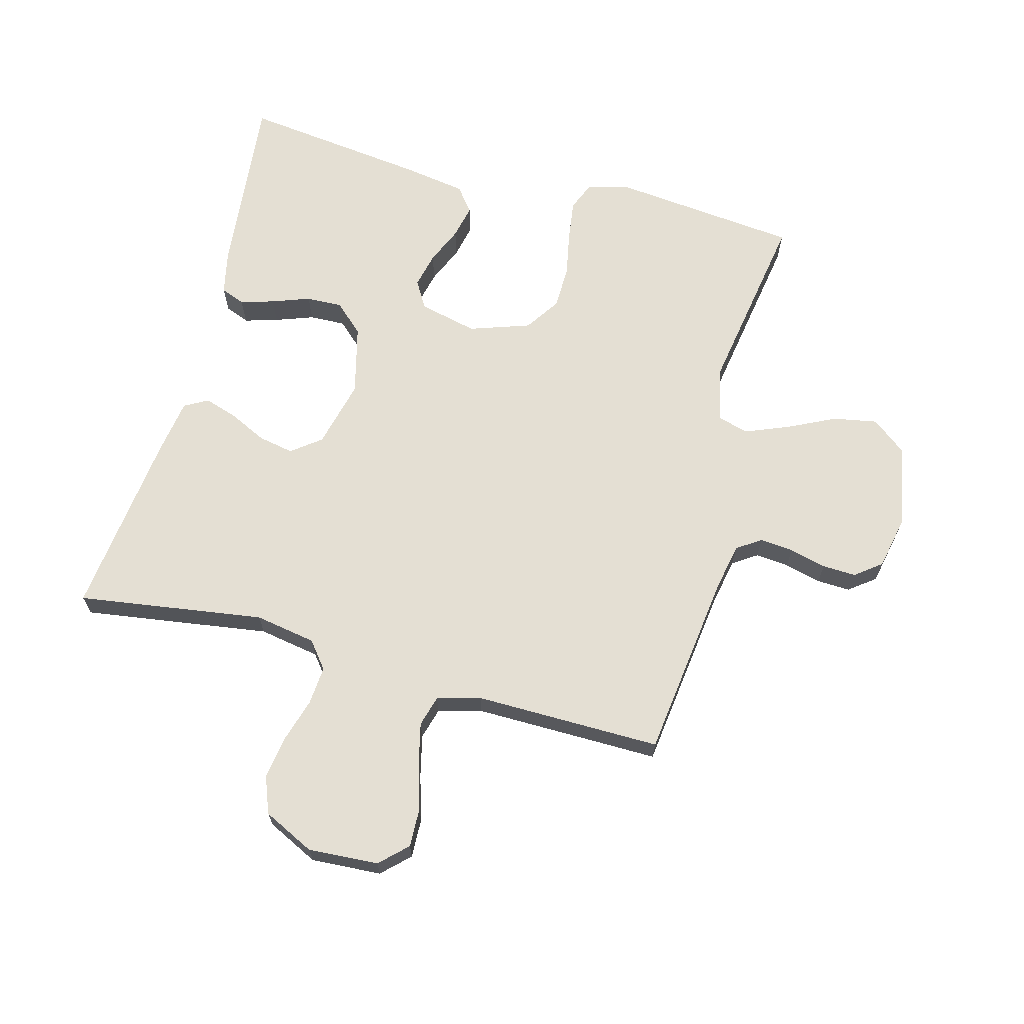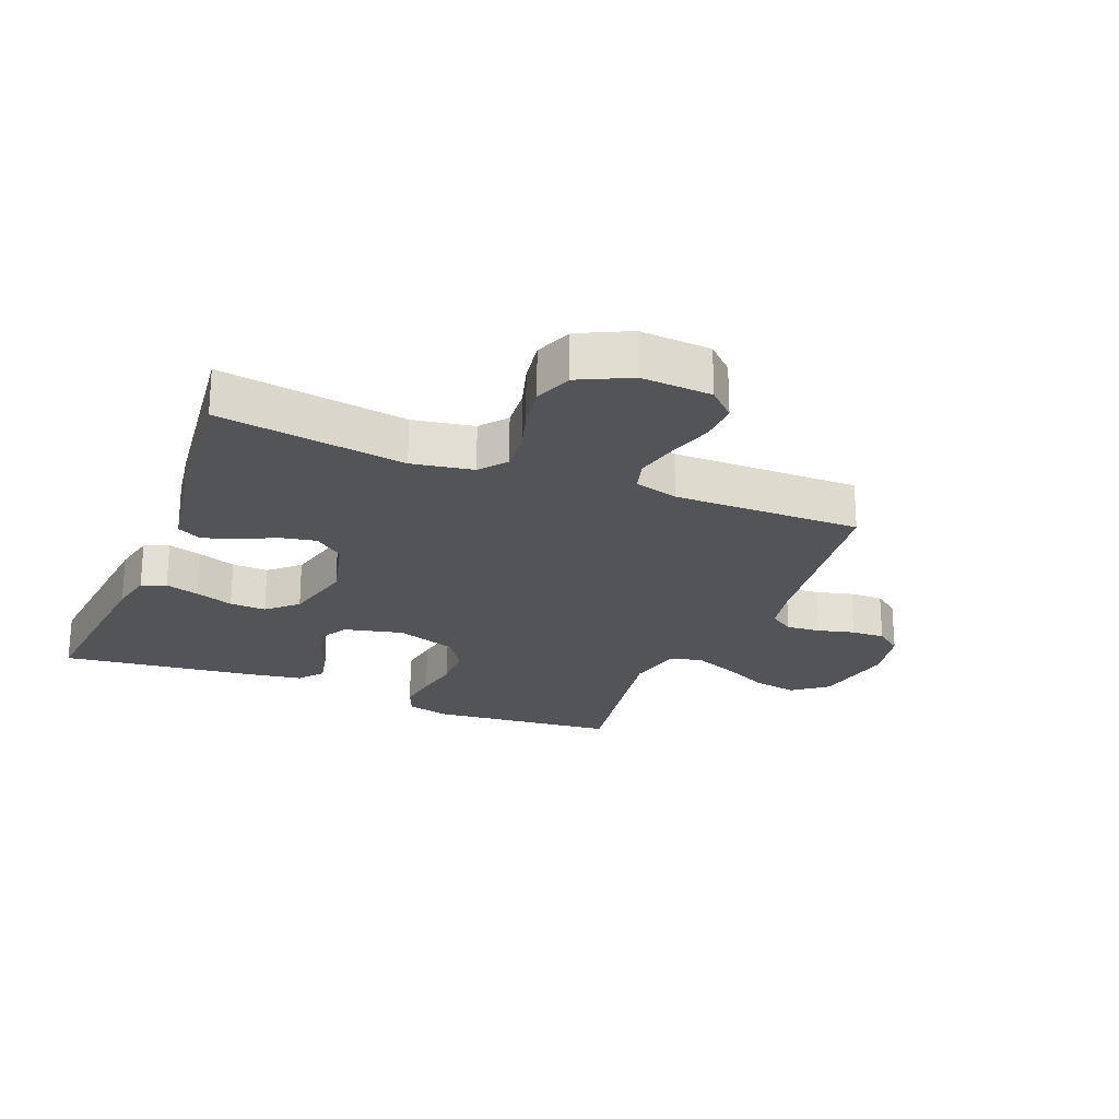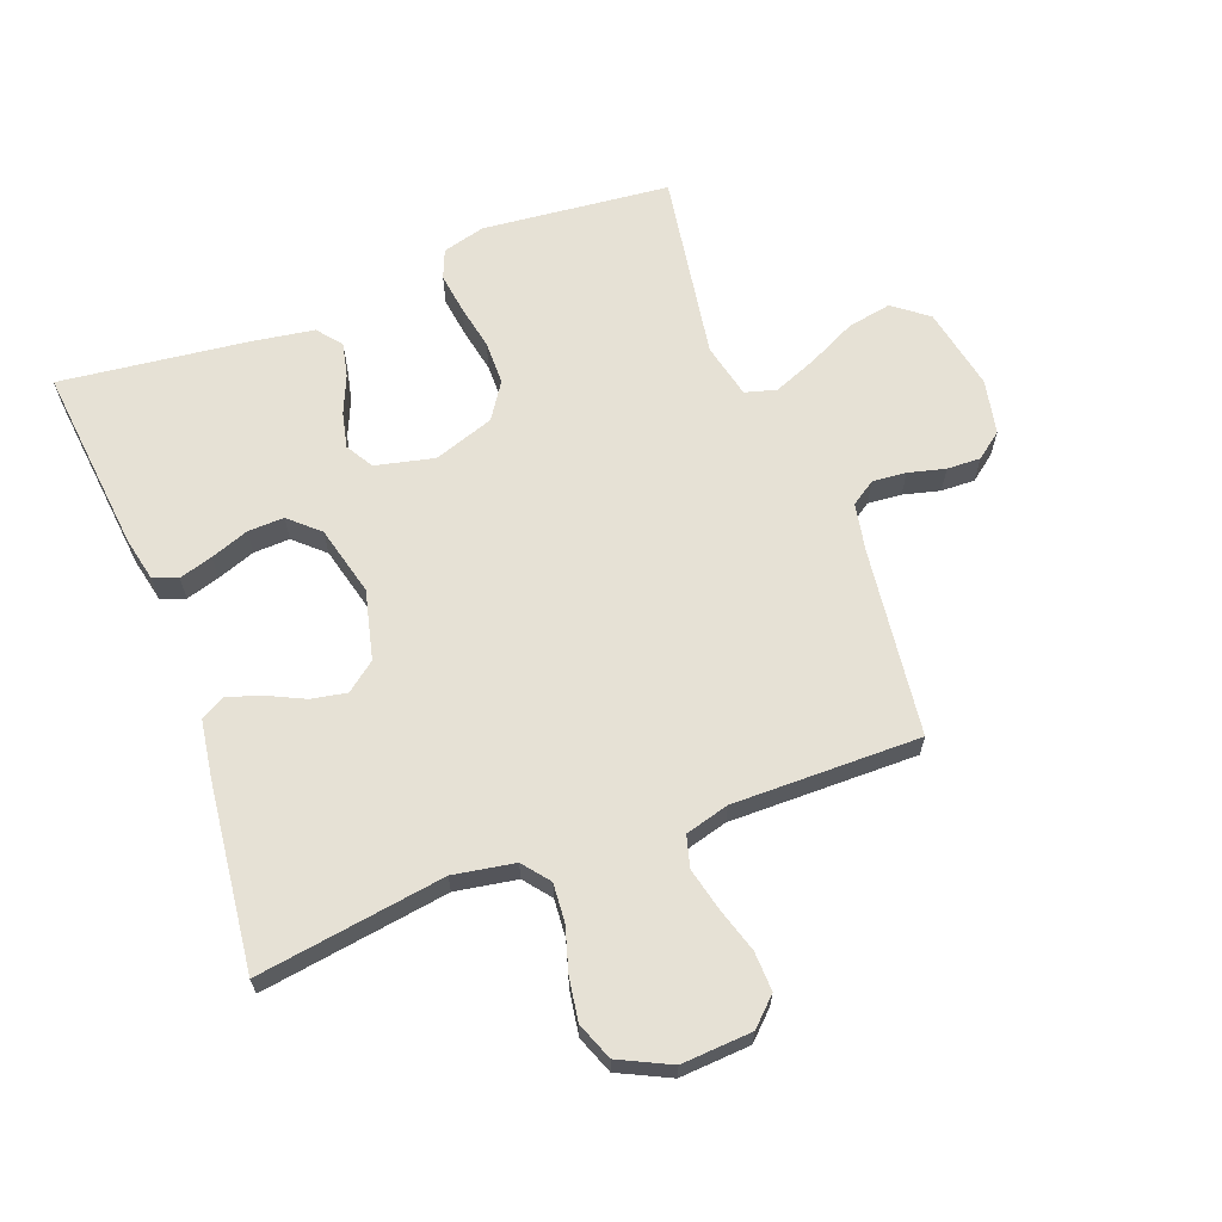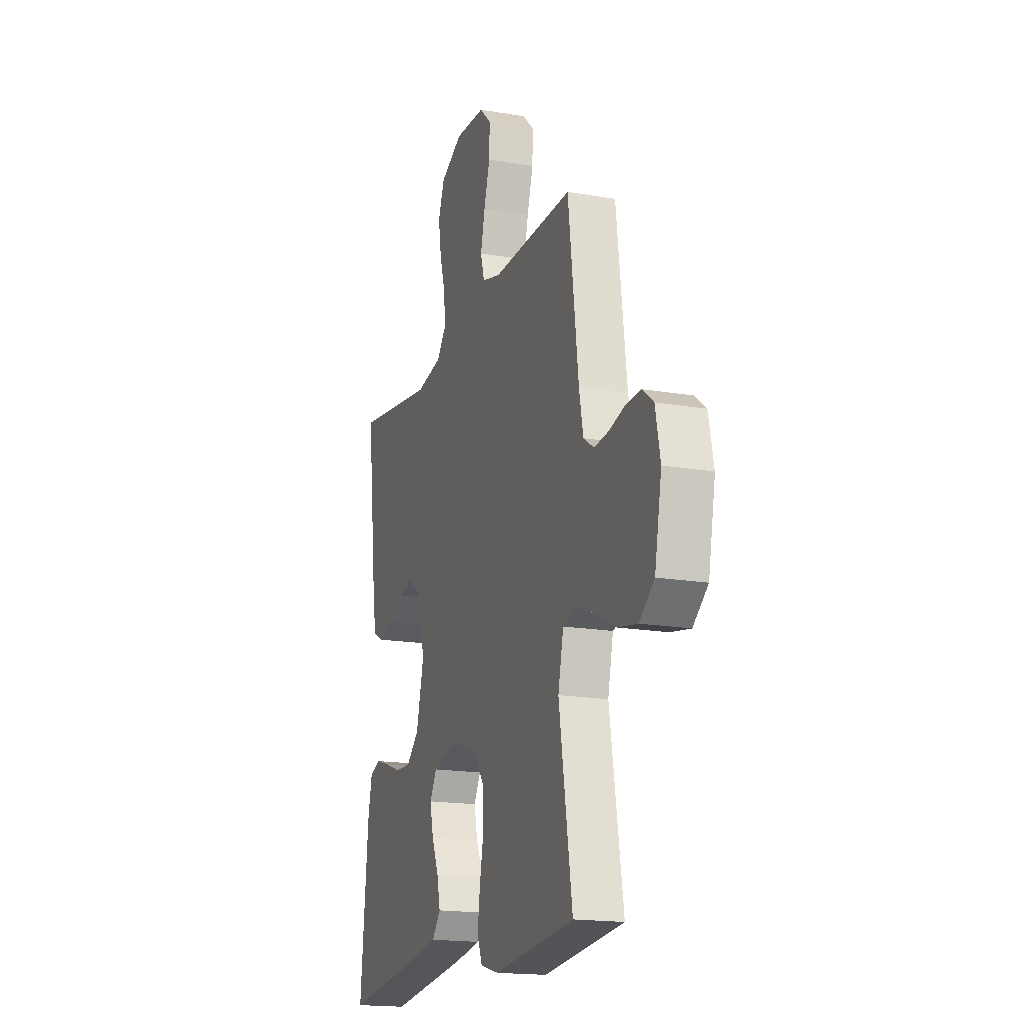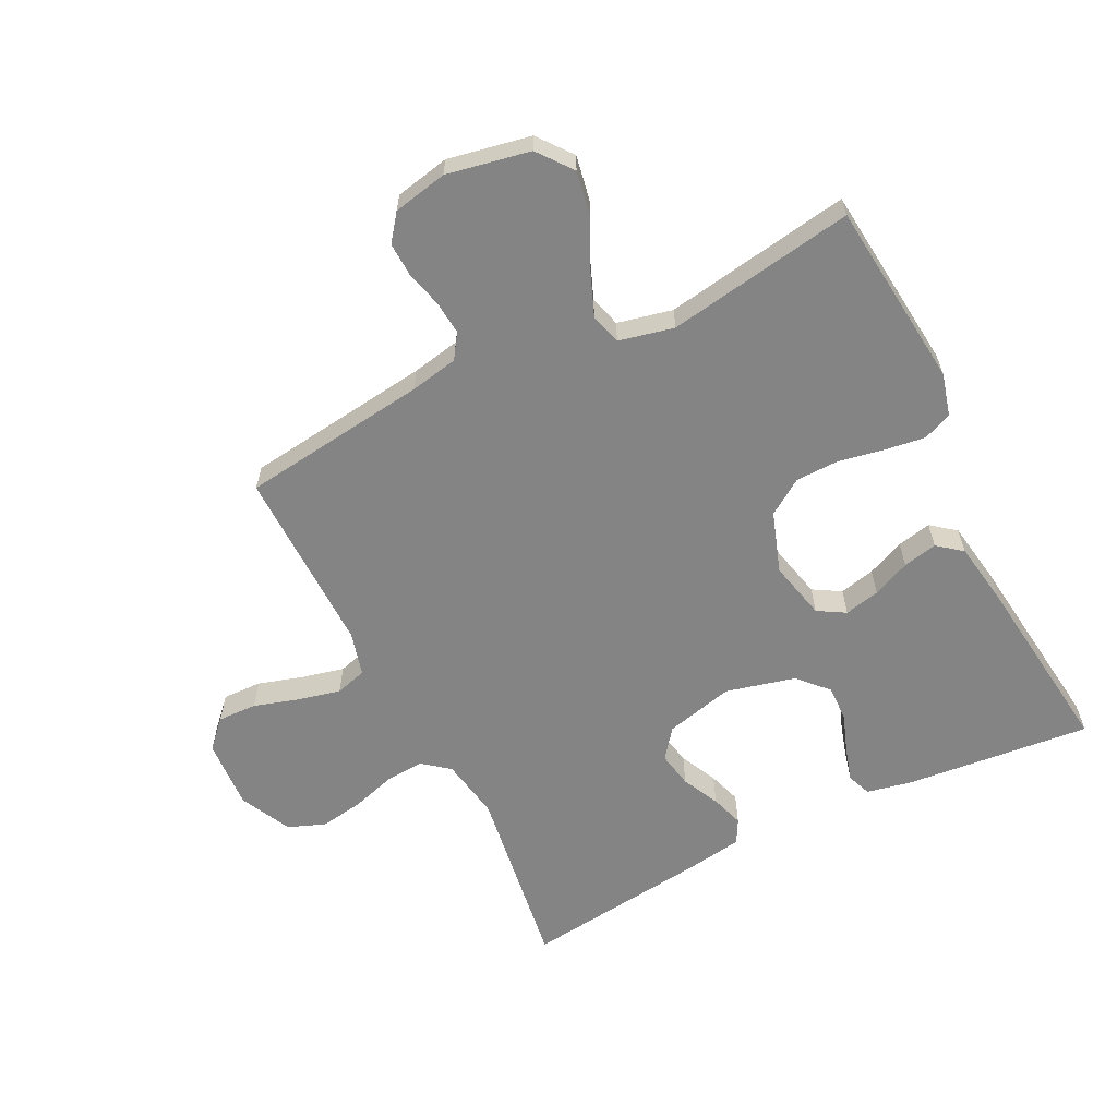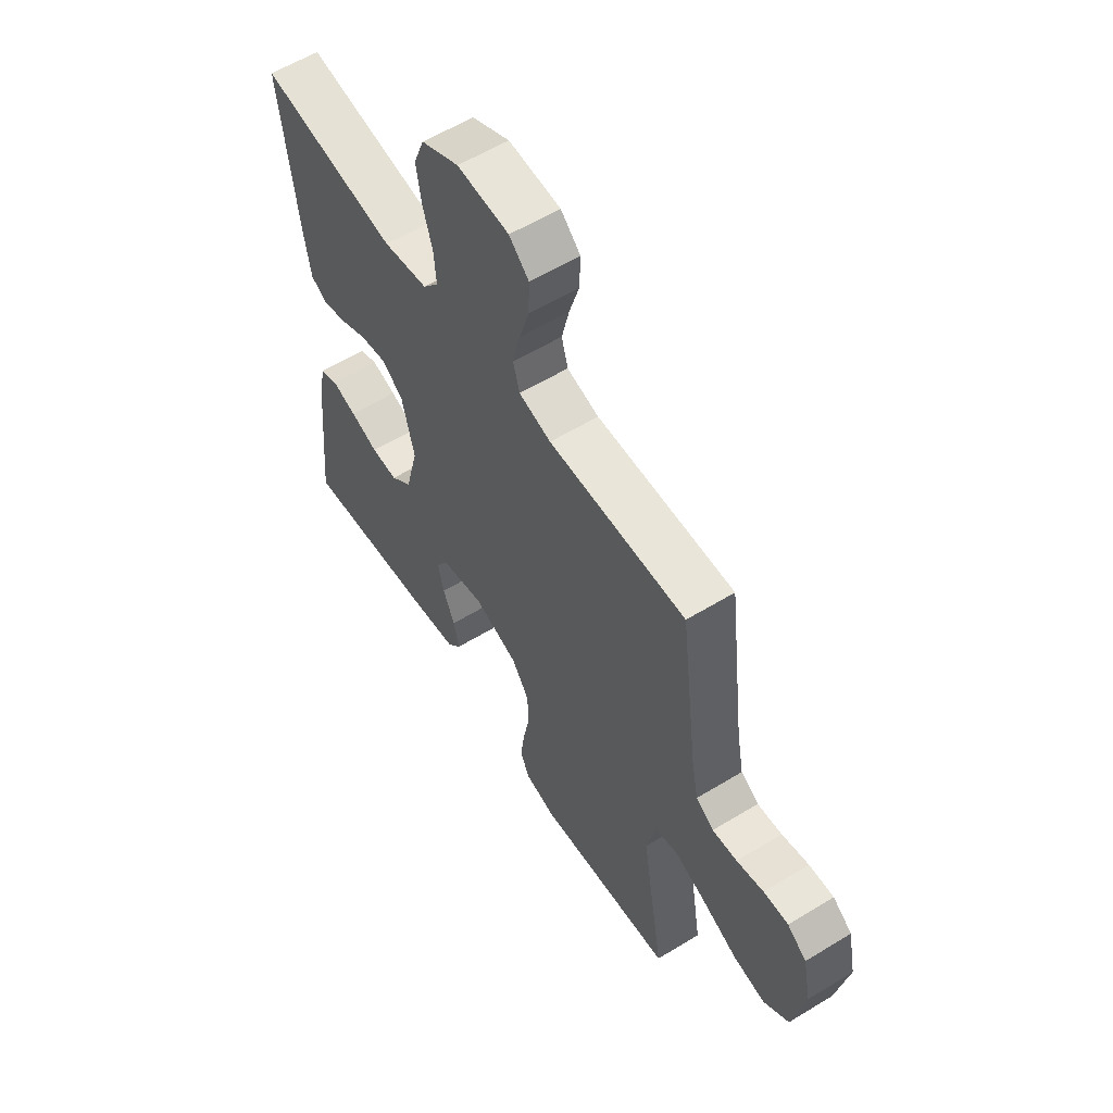
<metadata>
{"format":"obj","ext":"obj","renderer":"f3d","projection":"perspective","resolution":1024,"background":"white","views":[{"elev":66.8,"azim":15.0,"up":"+Y"},{"elev":-23.4,"azim":-22.0,"up":"+Y"},{"elev":64.8,"azim":-20.8,"up":"+Y"},{"elev":-17.6,"azim":71.2,"up":"+Z"},{"elev":-61.4,"azim":116.6,"up":"+Y"},{"elev":58.4,"azim":57.8,"up":"+Z"}]}
</metadata>
<code>
v 0.5 0.07 0.5
v 0.538 0.07 0.2
v 0.553 0.07 0.123
v 0.592 0.07 0.097
v 0.646 0.07 0.102
v 0.705 0.07 0.117
v 0.759 0.07 0.119
v 0.801 0.07 0.087
v 0.819 0.07 0
v 0.793 0.07 -0.133
v 0.738 0.07 -0.176
v 0.667 0.07 -0.163
v 0.591 0.07 -0.126
v 0.521 0.07 -0.098
v 0.471 0.07 -0.112
v 0.451 0.07 -0.2
v 0.5 0.07 -0.5
v 0.2 0.07 -0.531
v 0.132 0.07 -0.513
v 0.113 0.07 -0.467
v 0.122 0.07 -0.402
v 0.136 0.07 -0.33
v 0.135 0.07 -0.26
v 0.097 0.07 -0.203
v 0 0.07 -0.17
v -0.094 0.07 -0.192
v -0.12 0.07 -0.236
v -0.107 0.07 -0.293
v -0.081 0.07 -0.353
v -0.069 0.07 -0.408
v -0.1 0.07 -0.447
v -0.2 0.07 -0.463
v -0.5 0.07 -0.5
v -0.47 0.07 -0.2
v -0.455 0.07 -0.13
v -0.416 0.07 -0.115
v -0.362 0.07 -0.131
v -0.301 0.07 -0.153
v -0.243 0.07 -0.155
v -0.196 0.07 -0.112
v -0.168 0.07 0
v -0.195 0.07 0.11
v -0.242 0.07 0.146
v -0.299 0.07 0.135
v -0.359 0.07 0.106
v -0.412 0.07 0.089
v -0.45 0.07 0.11
v -0.464 0.07 0.2
v -0.5 0.07 0.5
v -0.2 0.07 0.456
v -0.102 0.07 0.473
v -0.068 0.07 0.516
v -0.073 0.07 0.578
v -0.094 0.07 0.648
v -0.105 0.07 0.717
v -0.082 0.07 0.777
v 0 0.07 0.817
v 0.113 0.07 0.81
v 0.156 0.07 0.769
v 0.154 0.07 0.706
v 0.132 0.07 0.634
v 0.116 0.07 0.566
v 0.13 0.07 0.516
v 0.2 0.07 0.497
v 0.5 0 0.5
v 0.538 0 0.2
v 0.553 0 0.123
v 0.592 0 0.097
v 0.646 0 0.102
v 0.705 0 0.117
v 0.759 0 0.119
v 0.801 0 0.087
v 0.819 0 0
v 0.793 0 -0.133
v 0.738 0 -0.176
v 0.667 0 -0.163
v 0.591 0 -0.126
v 0.521 0 -0.098
v 0.471 0 -0.112
v 0.451 0 -0.2
v 0.5 0 -0.5
v 0.2 0 -0.531
v 0.132 0 -0.513
v 0.113 0 -0.467
v 0.122 0 -0.402
v 0.136 0 -0.33
v 0.135 0 -0.26
v 0.097 0 -0.203
v 0 0 -0.17
v -0.094 0 -0.192
v -0.12 0 -0.236
v -0.107 0 -0.293
v -0.081 0 -0.353
v -0.069 0 -0.408
v -0.1 0 -0.447
v -0.2 0 -0.463
v -0.5 0 -0.5
v -0.47 0 -0.2
v -0.455 0 -0.13
v -0.416 0 -0.115
v -0.362 0 -0.131
v -0.301 0 -0.153
v -0.243 0 -0.155
v -0.196 0 -0.112
v -0.168 0 0
v -0.195 0 0.11
v -0.242 0 0.146
v -0.299 0 0.135
v -0.359 0 0.106
v -0.412 0 0.089
v -0.45 0 0.11
v -0.464 0 0.2
v -0.5 0 0.5
v -0.2 0 0.456
v -0.102 0 0.473
v -0.068 0 0.516
v -0.073 0 0.578
v -0.094 0 0.648
v -0.105 0 0.717
v -0.082 0 0.777
v 0 0 0.817
v 0.113 0 0.81
v 0.156 0 0.769
v 0.154 0 0.706
v 0.132 0 0.634
v 0.116 0 0.566
v 0.13 0 0.516
v 0.2 0 0.497
f 59 60 61
f 58 59 61
f 57 58 61
f 56 57 61
f 55 56 61
f 54 55 61
f 53 54 61
f 52 53 61 62
f 51 52 62 63
f 48 49 50
f 47 48 50
f 46 47 50
f 45 46 50
f 44 45 50
f 43 44 50 51
f 51 63 64
f 43 51 64
f 42 43 64
f 36 37 38
f 35 36 38
f 34 35 38
f 33 34 38
f 32 33 38
f 31 32 38
f 30 31 38
f 29 30 38
f 28 29 38
f 27 28 38 39
f 26 27 39 40
f 20 21 22
f 19 20 22
f 18 19 22
f 17 18 22
f 16 17 22
f 15 16 22 23
f 11 12 13
f 10 11 13
f 9 10 13
f 8 9 13
f 7 8 13
f 6 7 13
f 5 6 13
f 4 5 13 14
f 3 4 14 15
f 64 1 2
f 42 64 2
f 41 42 2
f 41 2 3
f 40 41 3
f 26 40 3
f 25 26 3
f 3 15 23 24
f 3 24 25
f 125 124 123
f 125 123 122
f 125 122 121
f 125 121 120
f 125 120 119
f 125 119 118
f 125 118 117
f 126 125 117 116
f 127 126 116 115
f 114 113 112
f 114 112 111
f 114 111 110
f 114 110 109
f 114 109 108
f 115 114 108 107
f 128 127 115
f 128 115 107
f 128 107 106
f 102 101 100
f 102 100 99
f 102 99 98
f 102 98 97
f 102 97 96
f 102 96 95
f 102 95 94
f 102 94 93
f 102 93 92
f 103 102 92 91
f 104 103 91 90
f 86 85 84
f 86 84 83
f 86 83 82
f 86 82 81
f 86 81 80
f 87 86 80 79
f 77 76 75
f 77 75 74
f 77 74 73
f 77 73 72
f 77 72 71
f 77 71 70
f 77 70 69
f 78 77 69 68
f 79 78 68 67
f 66 65 128
f 66 128 106
f 66 106 105
f 67 66 105
f 67 105 104
f 67 104 90
f 67 90 89
f 88 87 79 67
f 89 88 67
f 1 65 66 2
f 2 66 67 3
f 3 67 68 4
f 4 68 69 5
f 5 69 70 6
f 6 70 71 7
f 7 71 72 8
f 8 72 73 9
f 9 73 74 10
f 10 74 75 11
f 11 75 76 12
f 12 76 77 13
f 13 77 78 14
f 14 78 79 15
f 15 79 80 16
f 16 80 81 17
f 17 81 82 18
f 18 82 83 19
f 19 83 84 20
f 20 84 85 21
f 21 85 86 22
f 22 86 87 23
f 23 87 88 24
f 24 88 89 25
f 25 89 90 26
f 26 90 91 27
f 27 91 92 28
f 28 92 93 29
f 29 93 94 30
f 30 94 95 31
f 31 95 96 32
f 32 96 97 33
f 33 97 98 34
f 34 98 99 35
f 35 99 100 36
f 36 100 101 37
f 37 101 102 38
f 38 102 103 39
f 39 103 104 40
f 40 104 105 41
f 41 105 106 42
f 42 106 107 43
f 43 107 108 44
f 44 108 109 45
f 45 109 110 46
f 46 110 111 47
f 47 111 112 48
f 48 112 113 49
f 49 113 114 50
f 50 114 115 51
f 51 115 116 52
f 52 116 117 53
f 53 117 118 54
f 54 118 119 55
f 55 119 120 56
f 56 120 121 57
f 57 121 122 58
f 58 122 123 59
f 59 123 124 60
f 60 124 125 61
f 61 125 126 62
f 62 126 127 63
f 63 127 128 64
f 64 128 65 1

</code>
